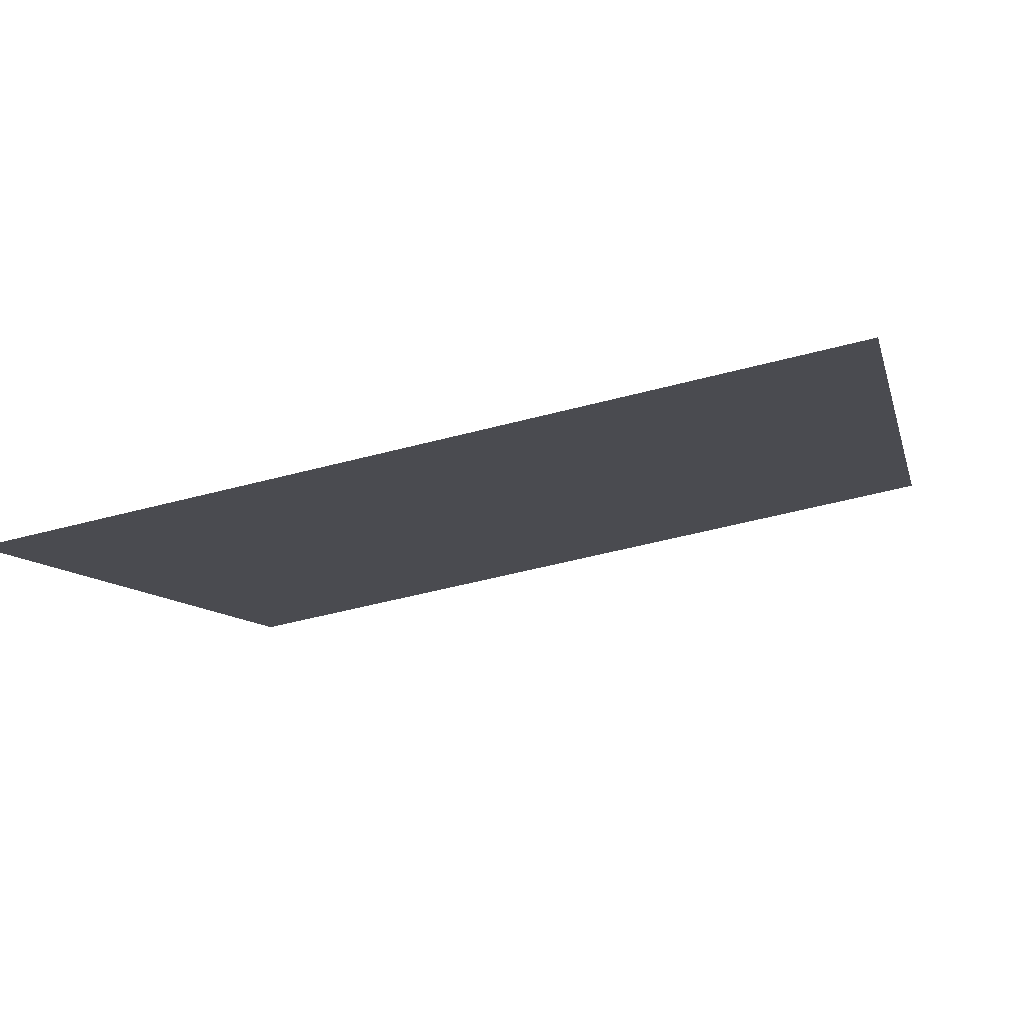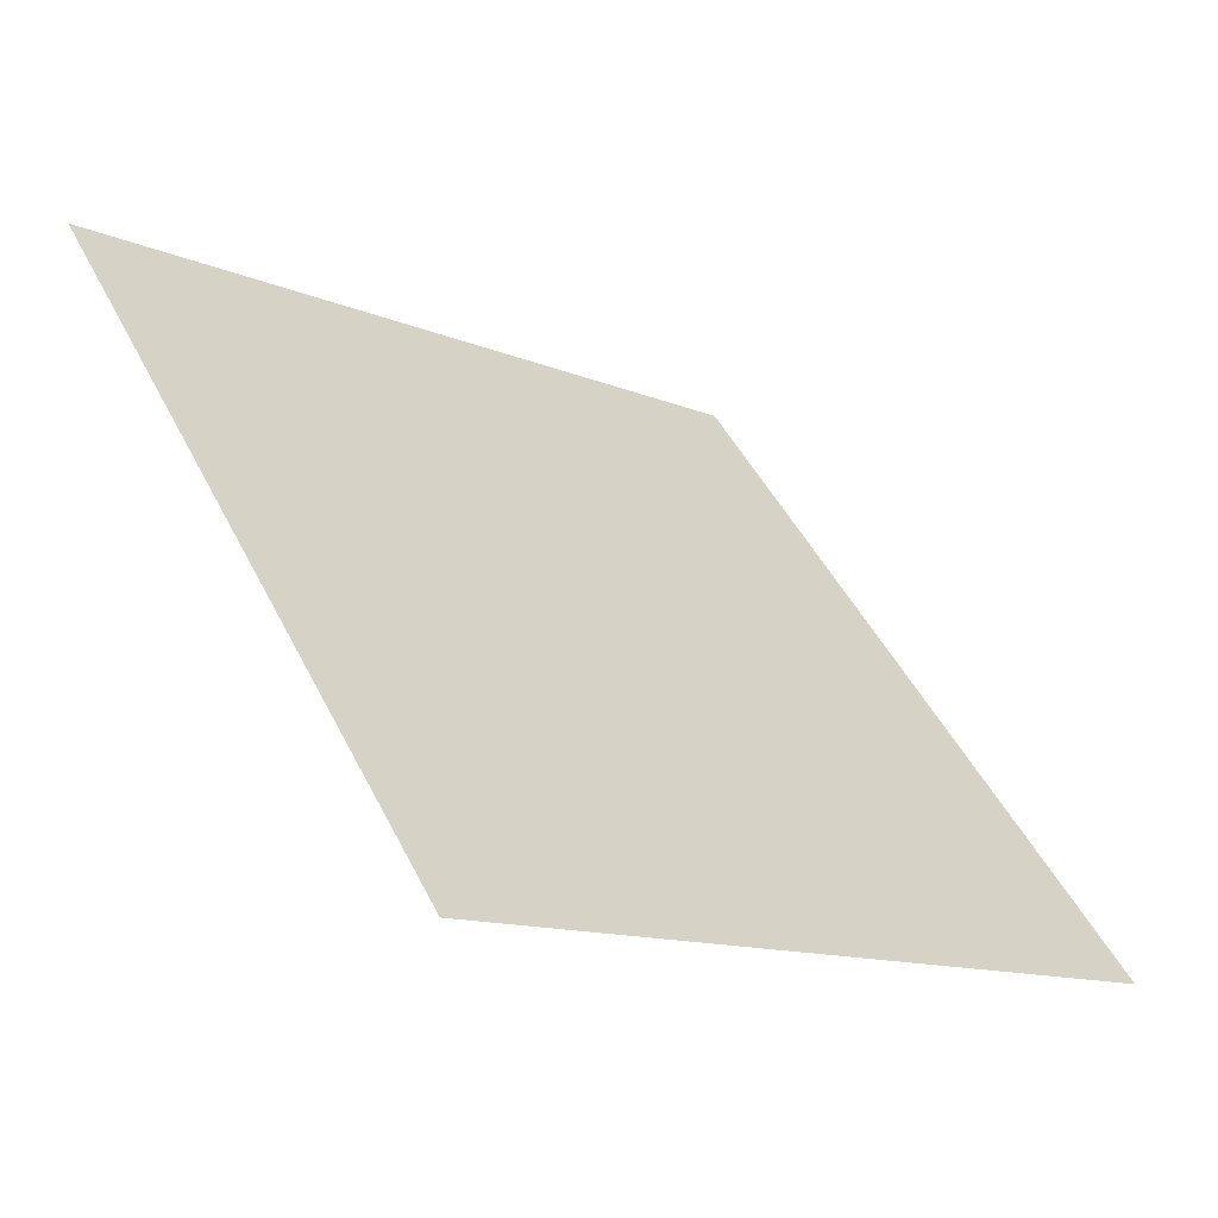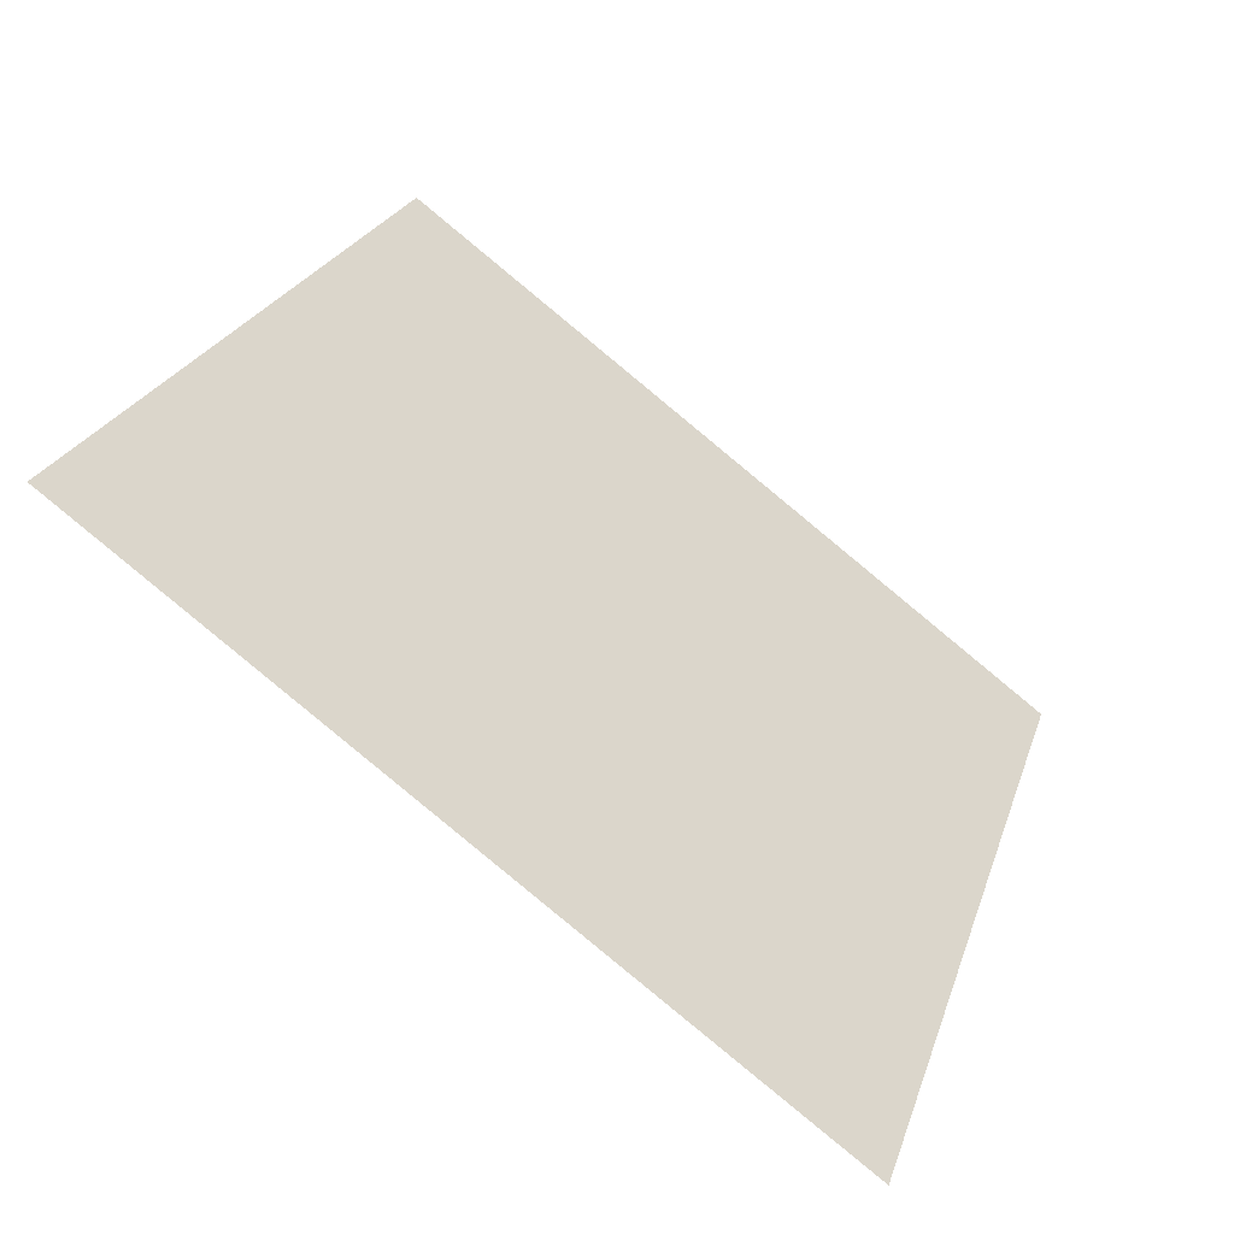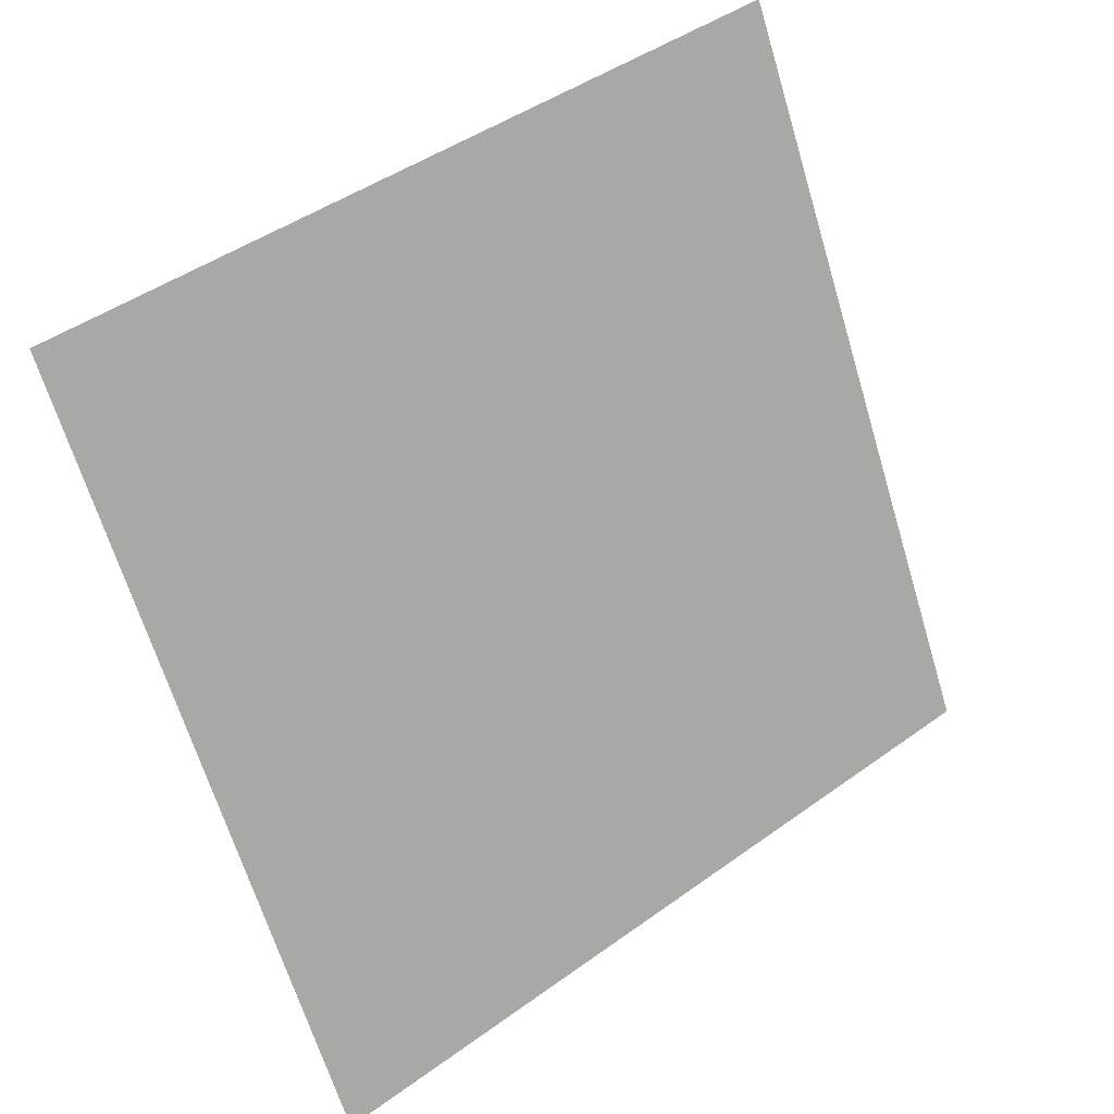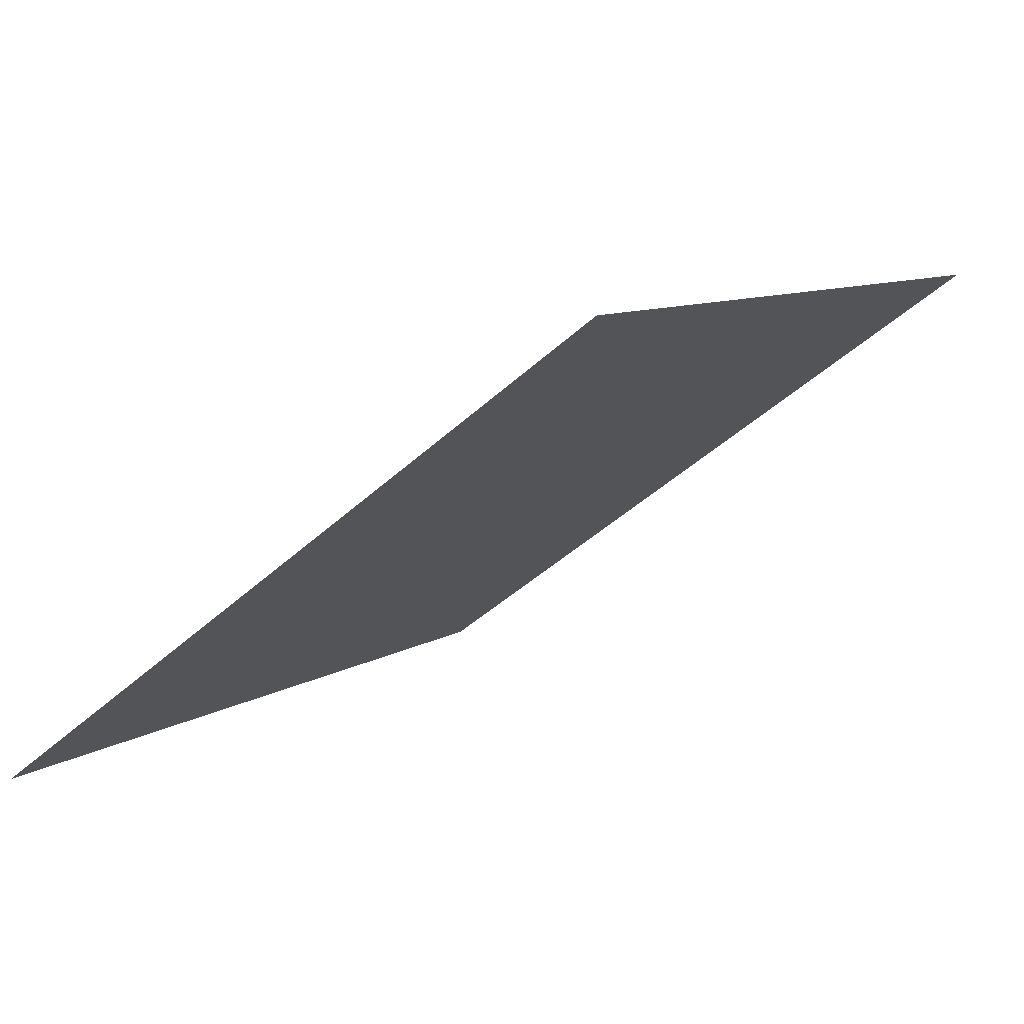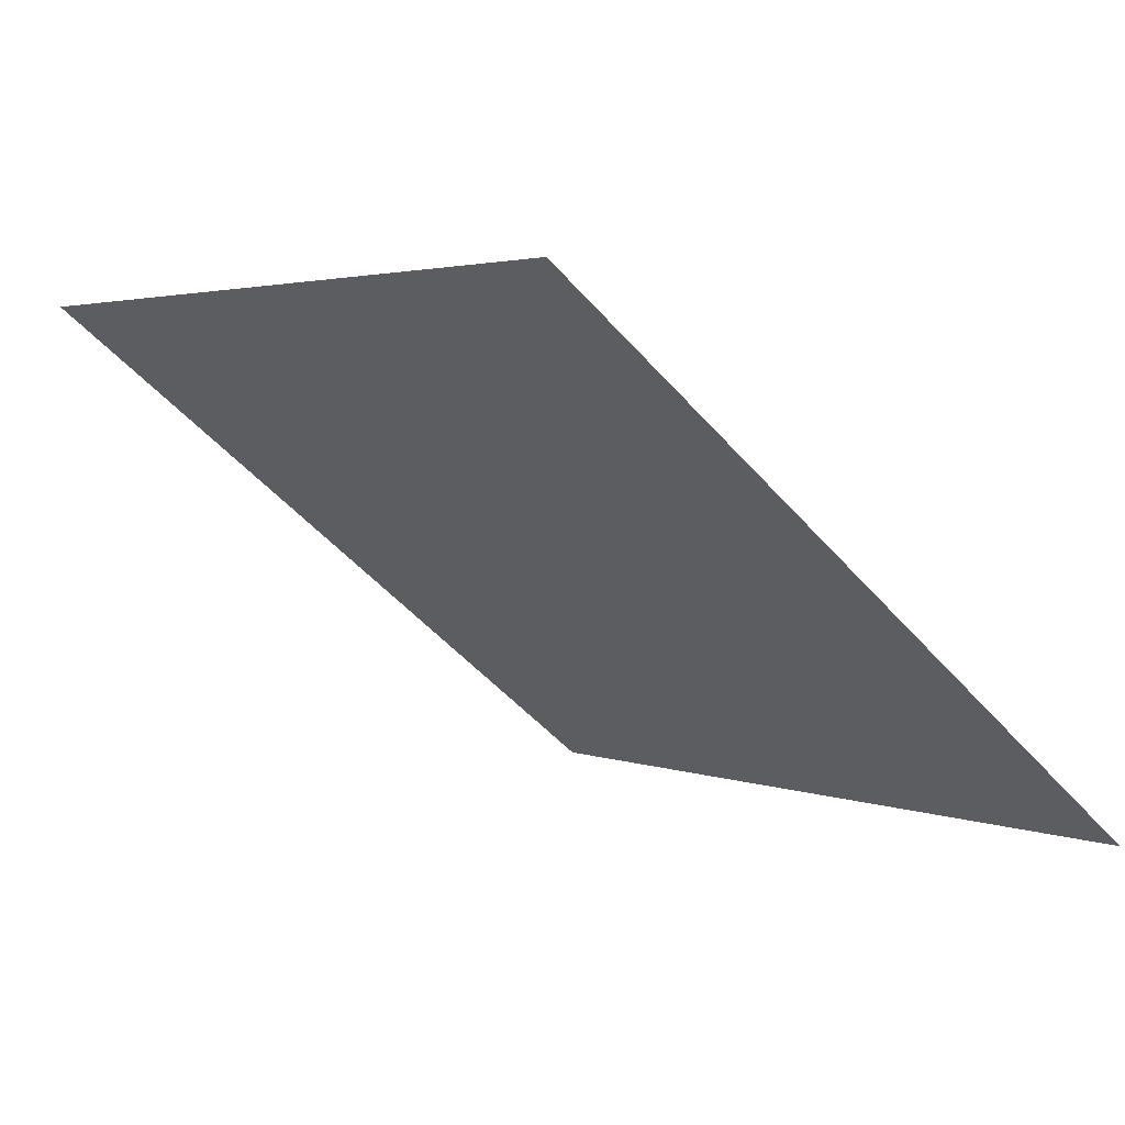
<metadata>
{"format":"obj","ext":"obj","renderer":"f3d","projection":"perspective","resolution":1024,"background":"white","views":[{"elev":-46.0,"azim":-163.3,"up":"+Y"},{"elev":46.3,"azim":64.7,"up":"+Y"},{"elev":22.8,"azim":106.8,"up":"+Y"},{"elev":-64.6,"azim":-72.7,"up":"+Y"},{"elev":10.5,"azim":-57.9,"up":"+Y"},{"elev":1.2,"azim":53.4,"up":"+Y"}]}
</metadata>
<code>
v 0.2512 0.6227 0.2946
v 0.2446 0.6228 0.2946
v 0.2448 0.6267 0.2999
v 0.2513 0.6266 0.2998
f 4 3 2 1

</code>
